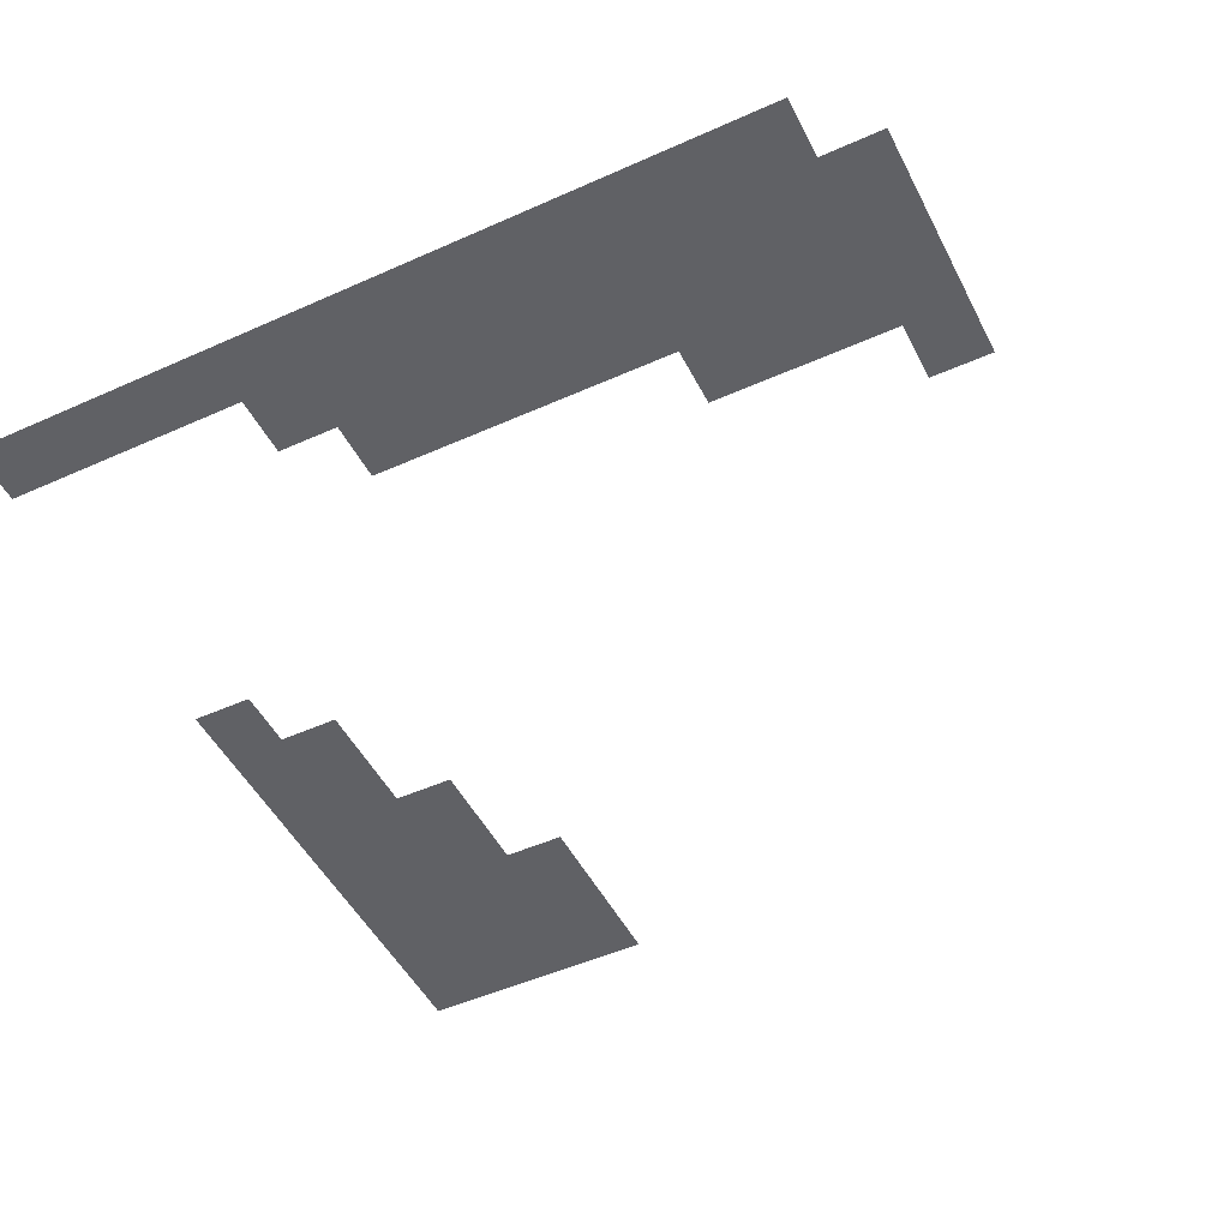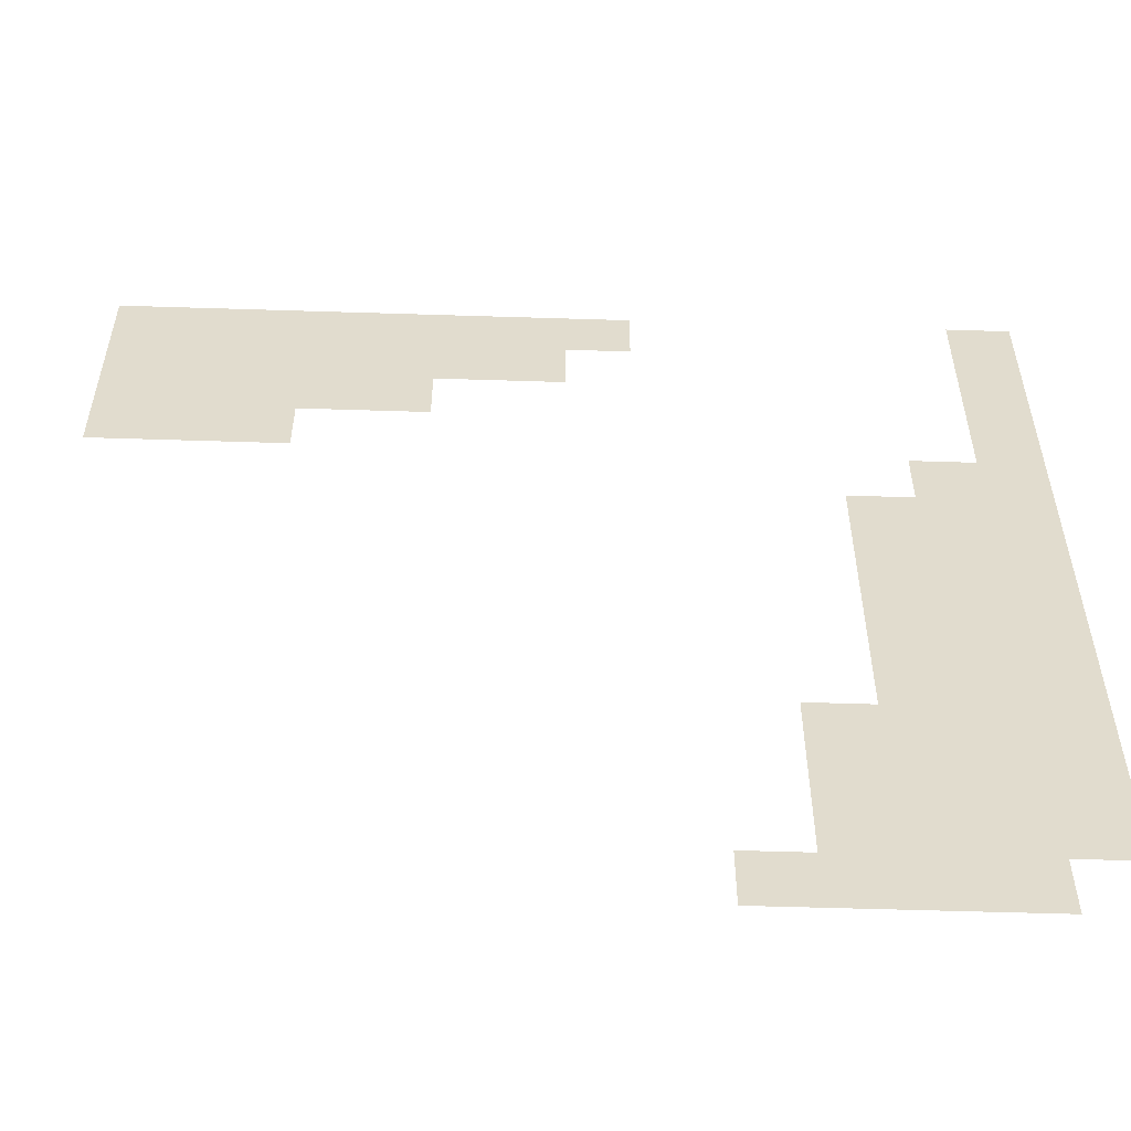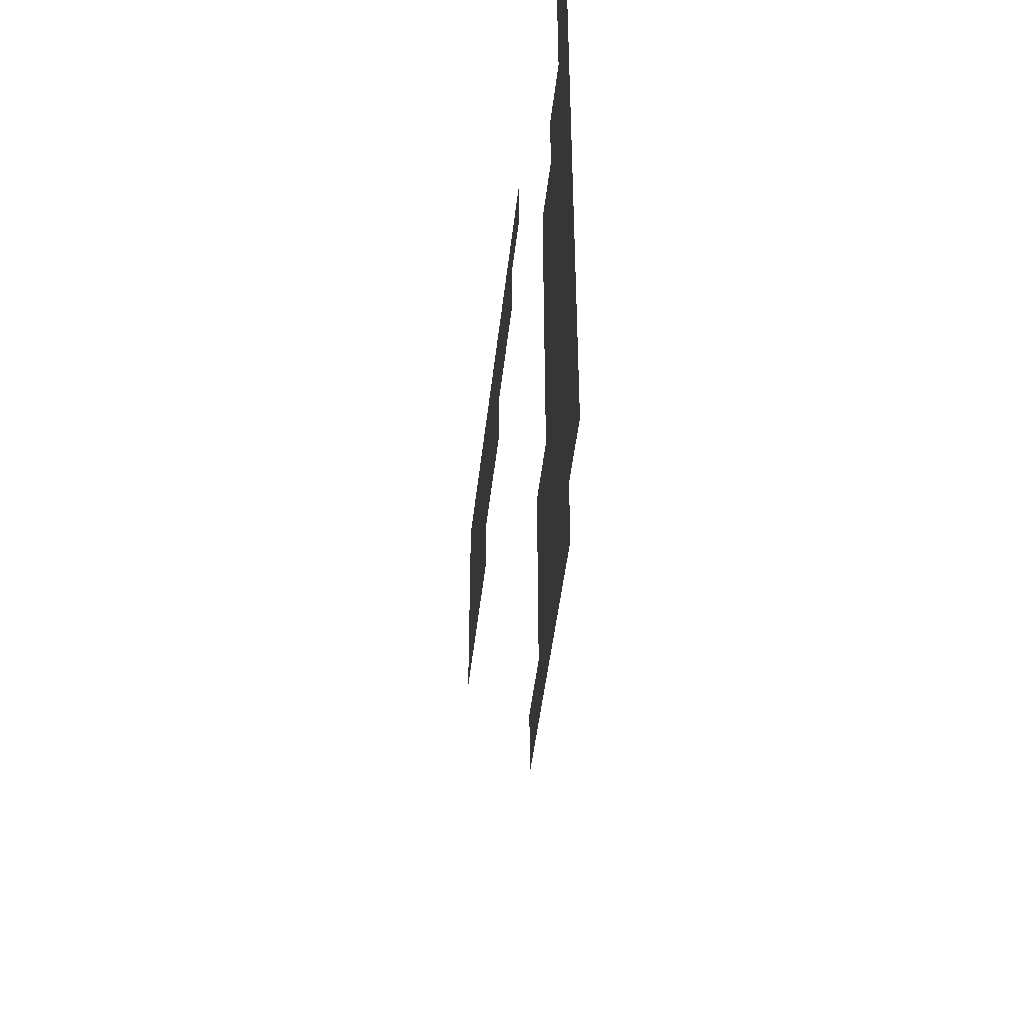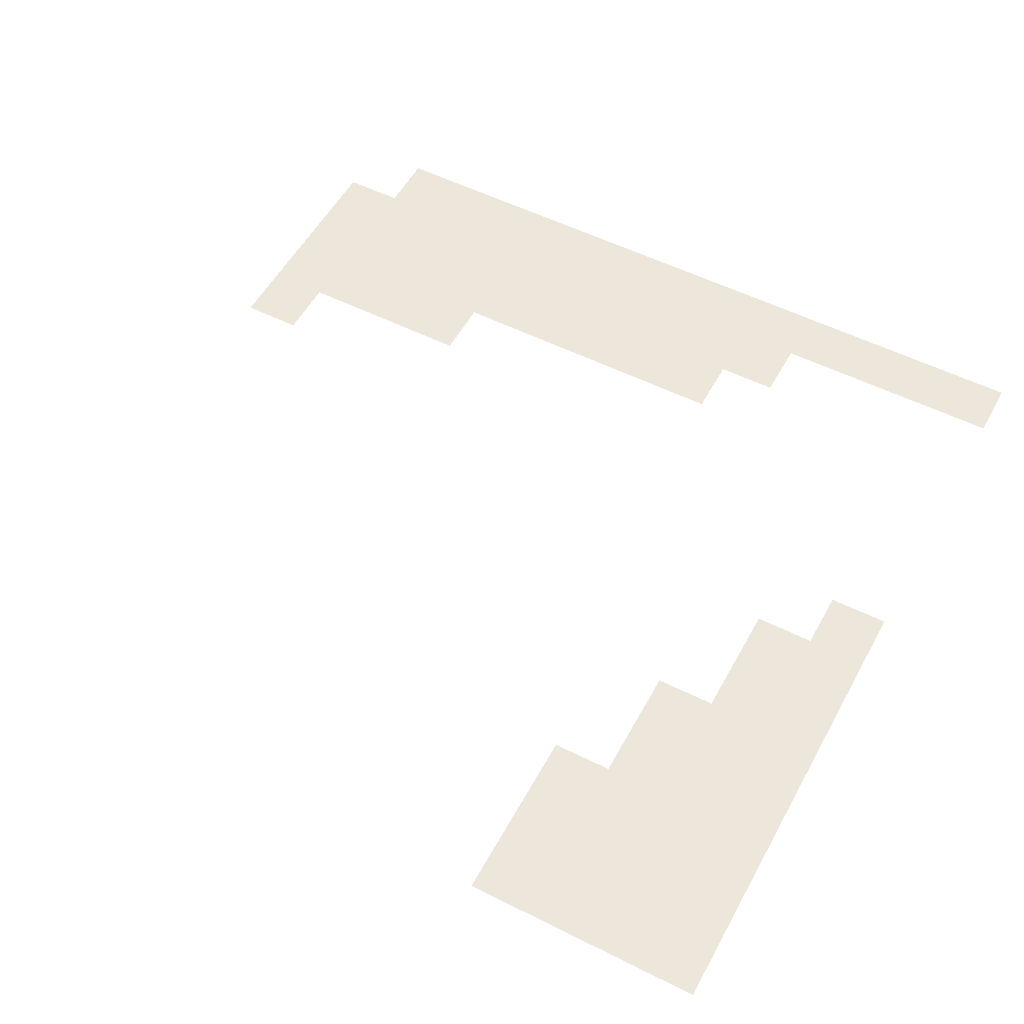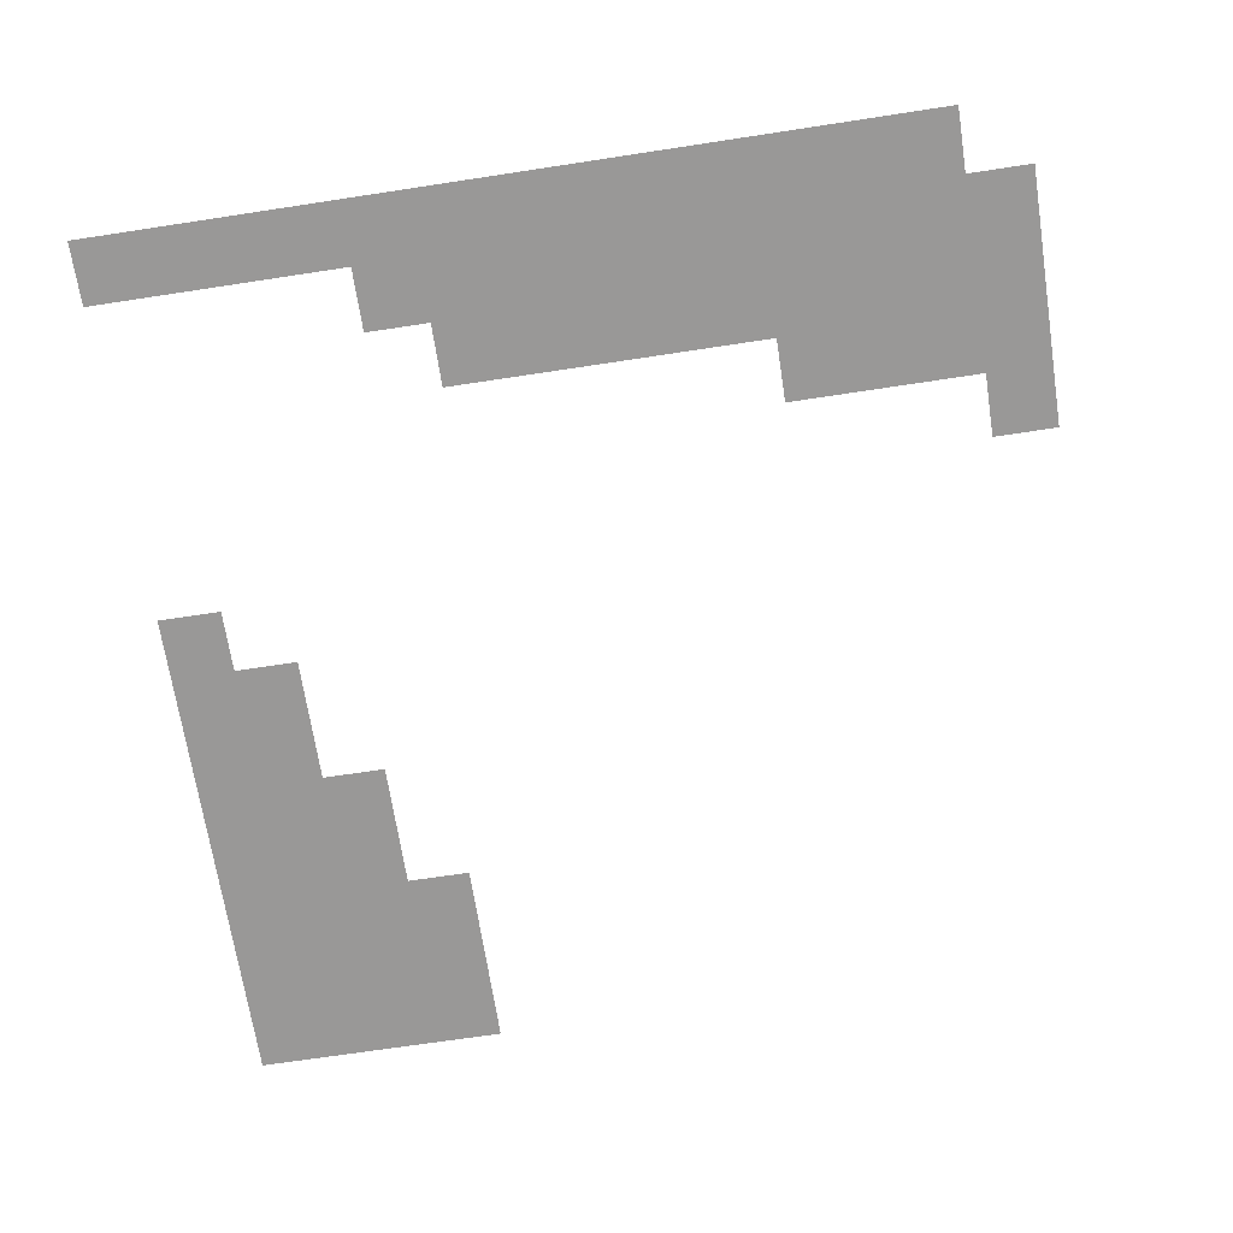
<metadata>
{"format":"obj","ext":"obj","renderer":"f3d","projection":"perspective","resolution":1024,"background":"white","views":[{"elev":-49.2,"azim":-63.6,"up":"+Z"},{"elev":-56.3,"azim":178.1,"up":"+Y"},{"elev":-47.5,"azim":-96.4,"up":"+Y"},{"elev":53.7,"azim":118.2,"up":"+Z"},{"elev":-68.7,"azim":-81.3,"up":"+Z"}]}
</metadata>
<code>
v -1 -2 0
v -2 -2 0
v -2 -1 0
v -1 -1 0
v -2 -2 0
v -3 -2 0
v -3 -1 0
v -2 -1 0
v -3 -2 0
v -4 -2 0
v -4 -1 0
v -3 -1 0
v -4 -2 0
v -5 -2 0
v -5 -1 0
v -4 -1 0
v -5 -2 0
v -6 -2 0
v -6 -1 0
v -5 -1 0
v -6 -2 0
v -7 -2 0
v -7 -1 0
v -6 -1 0
v -7 -2 0
v -8 -2 0
v -8 -1 0
v -7 -1 0
v -8 -2 0
v -9 -2 0
v -9 -1 0
v -8 -1 0
v -14 -2 0
v -15 -2 0
v -15 -1 0
v -14 -1 0
v -1 -3 0
v -2 -3 0
v -2 -2 0
v -1 -2 0
v -2 -3 0
v -3 -3 0
v -3 -2 0
v -2 -2 0
v -3 -3 0
v -4 -3 0
v -4 -2 0
v -3 -2 0
v -4 -3 0
v -5 -3 0
v -5 -2 0
v -4 -2 0
v -5 -3 0
v -6 -3 0
v -6 -2 0
v -5 -2 0
v -6 -3 0
v -7 -3 0
v -7 -2 0
v -6 -2 0
v -7 -3 0
v -8 -3 0
v -8 -2 0
v -7 -2 0
v -14 -3 0
v -15 -3 0
v -15 -2 0
v -14 -2 0
v -1 -4 0
v -2 -4 0
v -2 -3 0
v -1 -3 0
v -2 -4 0
v -3 -4 0
v -3 -3 0
v -2 -3 0
v -3 -4 0
v -4 -4 0
v -4 -3 0
v -3 -3 0
v -4 -4 0
v -5 -4 0
v -5 -3 0
v -4 -3 0
v -5 -4 0
v -6 -4 0
v -6 -3 0
v -5 -3 0
v -14 -4 0
v -15 -4 0
v -15 -3 0
v -14 -3 0
v -1 -5 0
v -2 -5 0
v -2 -4 0
v -1 -4 0
v -2 -5 0
v -3 -5 0
v -3 -4 0
v -2 -4 0
v -3 -5 0
v -4 -5 0
v -4 -4 0
v -3 -4 0
v -14 -5 0
v -15 -5 0
v -15 -4 0
v -14 -4 0
v -13 -6 0
v -14 -6 0
v -14 -5 0
v -13 -5 0
v -14 -6 0
v -15 -6 0
v -15 -5 0
v -14 -5 0
v -12 -7 0
v -13 -7 0
v -13 -6 0
v -12 -6 0
v -13 -7 0
v -14 -7 0
v -14 -6 0
v -13 -6 0
v -14 -7 0
v -15 -7 0
v -15 -6 0
v -14 -6 0
v -12 -8 0
v -13 -8 0
v -13 -7 0
v -12 -7 0
v -13 -8 0
v -14 -8 0
v -14 -7 0
v -13 -7 0
v -14 -8 0
v -15 -8 0
v -15 -7 0
v -14 -7 0
v -12 -9 0
v -13 -9 0
v -13 -8 0
v -12 -8 0
v -13 -9 0
v -14 -9 0
v -14 -8 0
v -13 -8 0
v -14 -9 0
v -15 -9 0
v -15 -8 0
v -14 -8 0
v -12 -10 0
v -13 -10 0
v -13 -9 0
v -12 -9 0
v -13 -10 0
v -14 -10 0
v -14 -9 0
v -13 -9 0
v -14 -10 0
v -15 -10 0
v -15 -9 0
v -14 -9 0
v -12 -11 0
v -13 -11 0
v -13 -10 0
v -12 -10 0
v -13 -11 0
v -14 -11 0
v -14 -10 0
v -13 -10 0
v -14 -11 0
v -15 -11 0
v -15 -10 0
v -14 -10 0
v -11 -12 0
v -12 -12 0
v -12 -11 0
v -11 -11 0
v -12 -12 0
v -13 -12 0
v -13 -11 0
v -12 -11 0
v -13 -12 0
v -14 -12 0
v -14 -11 0
v -13 -11 0
v -14 -12 0
v -15 -12 0
v -15 -11 0
v -14 -11 0
v -11 -13 0
v -12 -13 0
v -12 -12 0
v -11 -12 0
v -12 -13 0
v -13 -13 0
v -13 -12 0
v -12 -12 0
v -13 -13 0
v -14 -13 0
v -14 -12 0
v -13 -12 0
v -14 -13 0
v -15 -13 0
v -15 -12 0
v -14 -12 0
v -11 -14 0
v -12 -14 0
v -12 -13 0
v -11 -13 0
v -12 -14 0
v -13 -14 0
v -13 -13 0
v -12 -13 0
v -13 -14 0
v -14 -14 0
v -14 -13 0
v -13 -13 0
v -14 -14 0
v -15 -14 0
v -15 -13 0
v -14 -13 0
v -10 -15 0
v -11 -15 0
v -11 -14 0
v -10 -14 0
v -11 -15 0
v -12 -15 0
v -12 -14 0
v -11 -14 0
v -12 -15 0
v -13 -15 0
v -13 -14 0
v -12 -14 0
v -13 -15 0
v -14 -15 0
v -14 -14 0
v -13 -14 0
g lava1_mesh_0003
f 1 2 3 4
f 5 6 7 8
f 9 10 11 12
f 13 14 15 16
f 17 18 19 20
f 21 22 23 24
f 25 26 27 28
f 29 30 31 32
f 33 34 35 36
f 37 38 39 40
f 41 42 43 44
f 45 46 47 48
f 49 50 51 52
f 53 54 55 56
f 57 58 59 60
f 61 62 63 64
f 65 66 67 68
f 69 70 71 72
f 73 74 75 76
f 77 78 79 80
f 81 82 83 84
f 85 86 87 88
f 89 90 91 92
f 93 94 95 96
f 97 98 99 100
f 101 102 103 104
f 105 106 107 108
f 109 110 111 112
f 113 114 115 116
f 117 118 119 120
f 121 122 123 124
f 125 126 127 128
f 129 130 131 132
f 133 134 135 136
f 137 138 139 140
f 141 142 143 144
f 145 146 147 148
f 149 150 151 152
f 153 154 155 156
f 157 158 159 160
f 161 162 163 164
f 165 166 167 168
f 169 170 171 172
f 173 174 175 176
f 177 178 179 180
f 181 182 183 184
f 185 186 187 188
f 189 190 191 192
f 193 194 195 196
f 197 198 199 200
f 201 202 203 204
f 205 206 207 208
f 209 210 211 212
f 213 214 215 216
f 217 218 219 220
f 221 222 223 224
f 225 226 227 228
f 229 230 231 232
f 233 234 235 236
f 237 238 239 240

</code>
